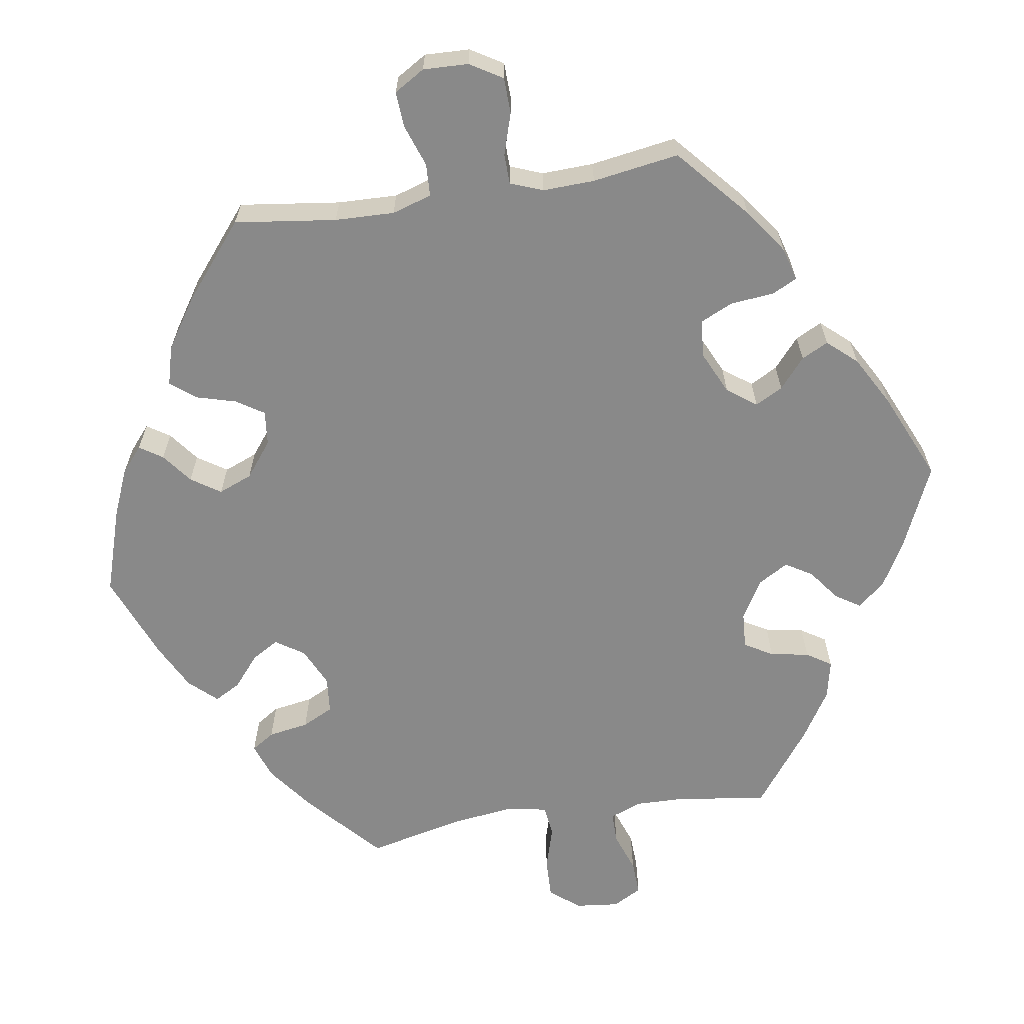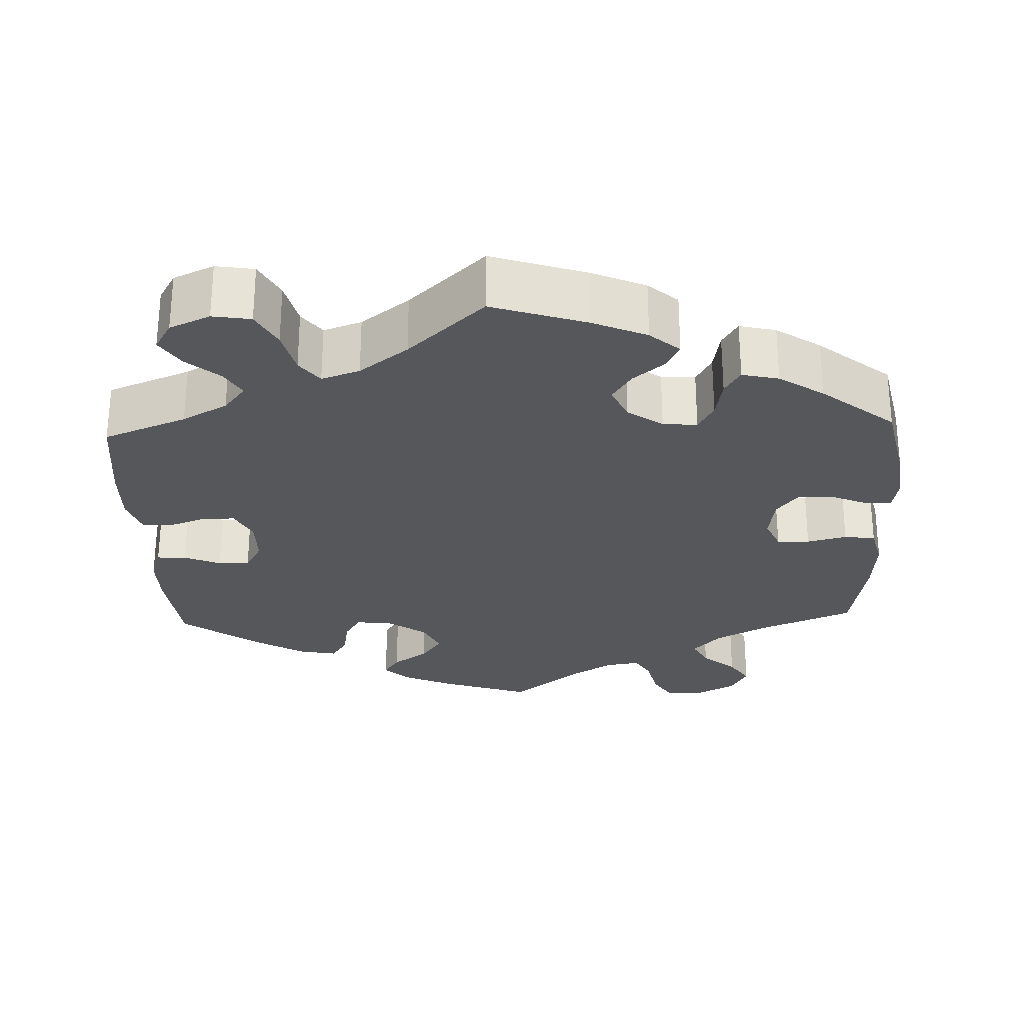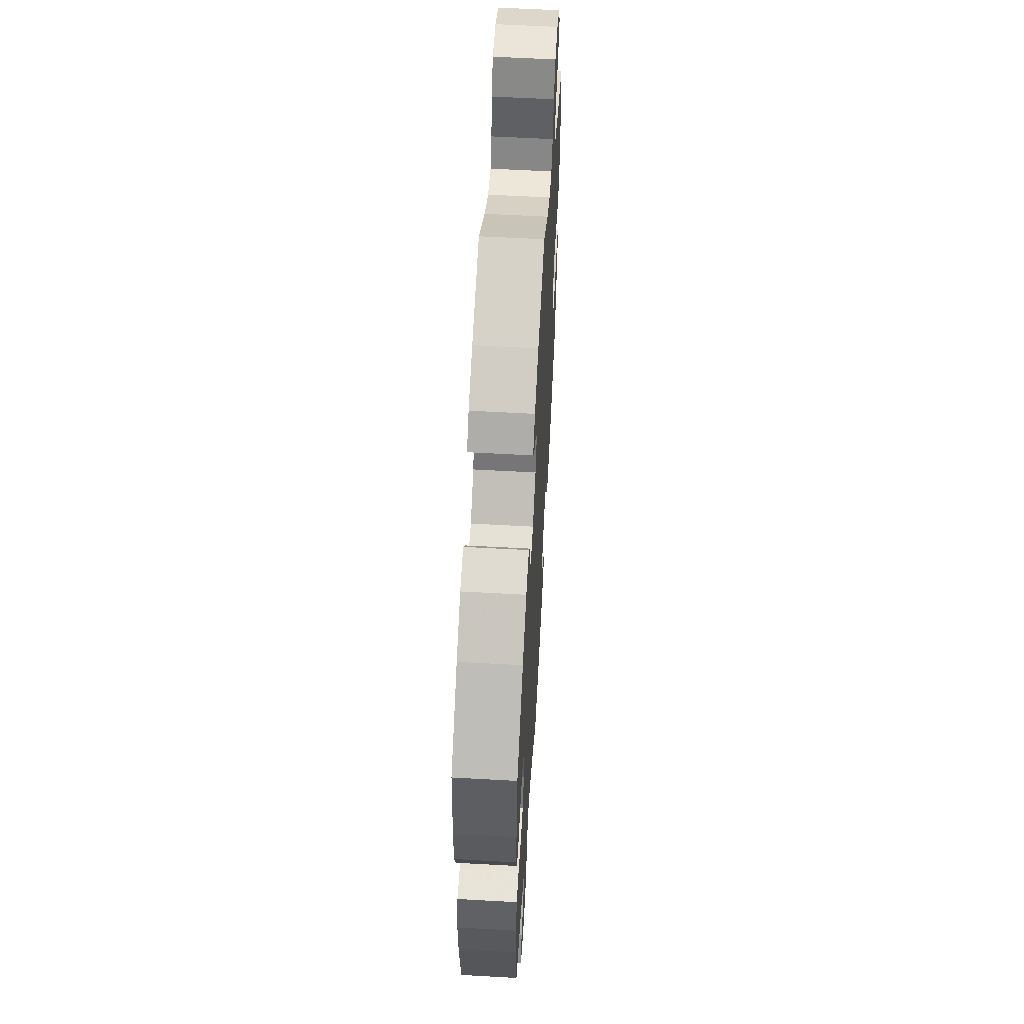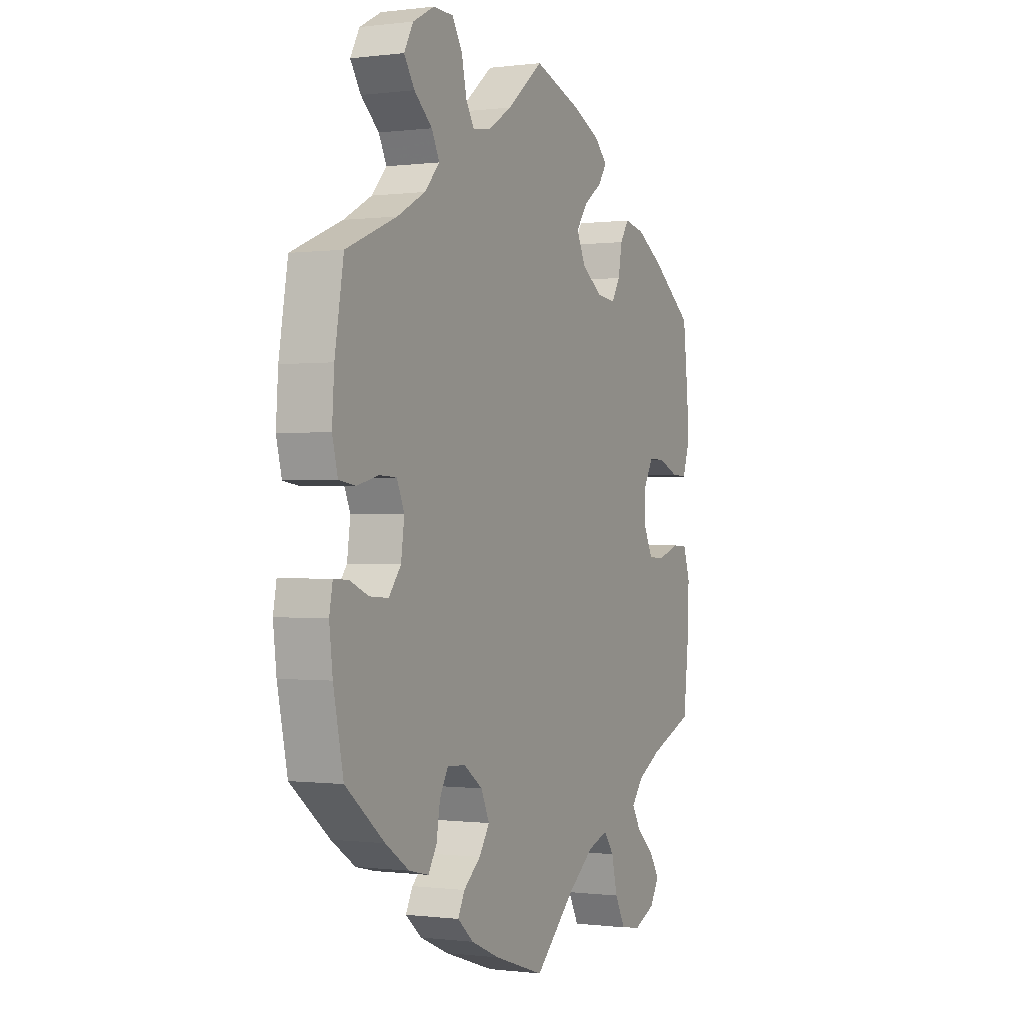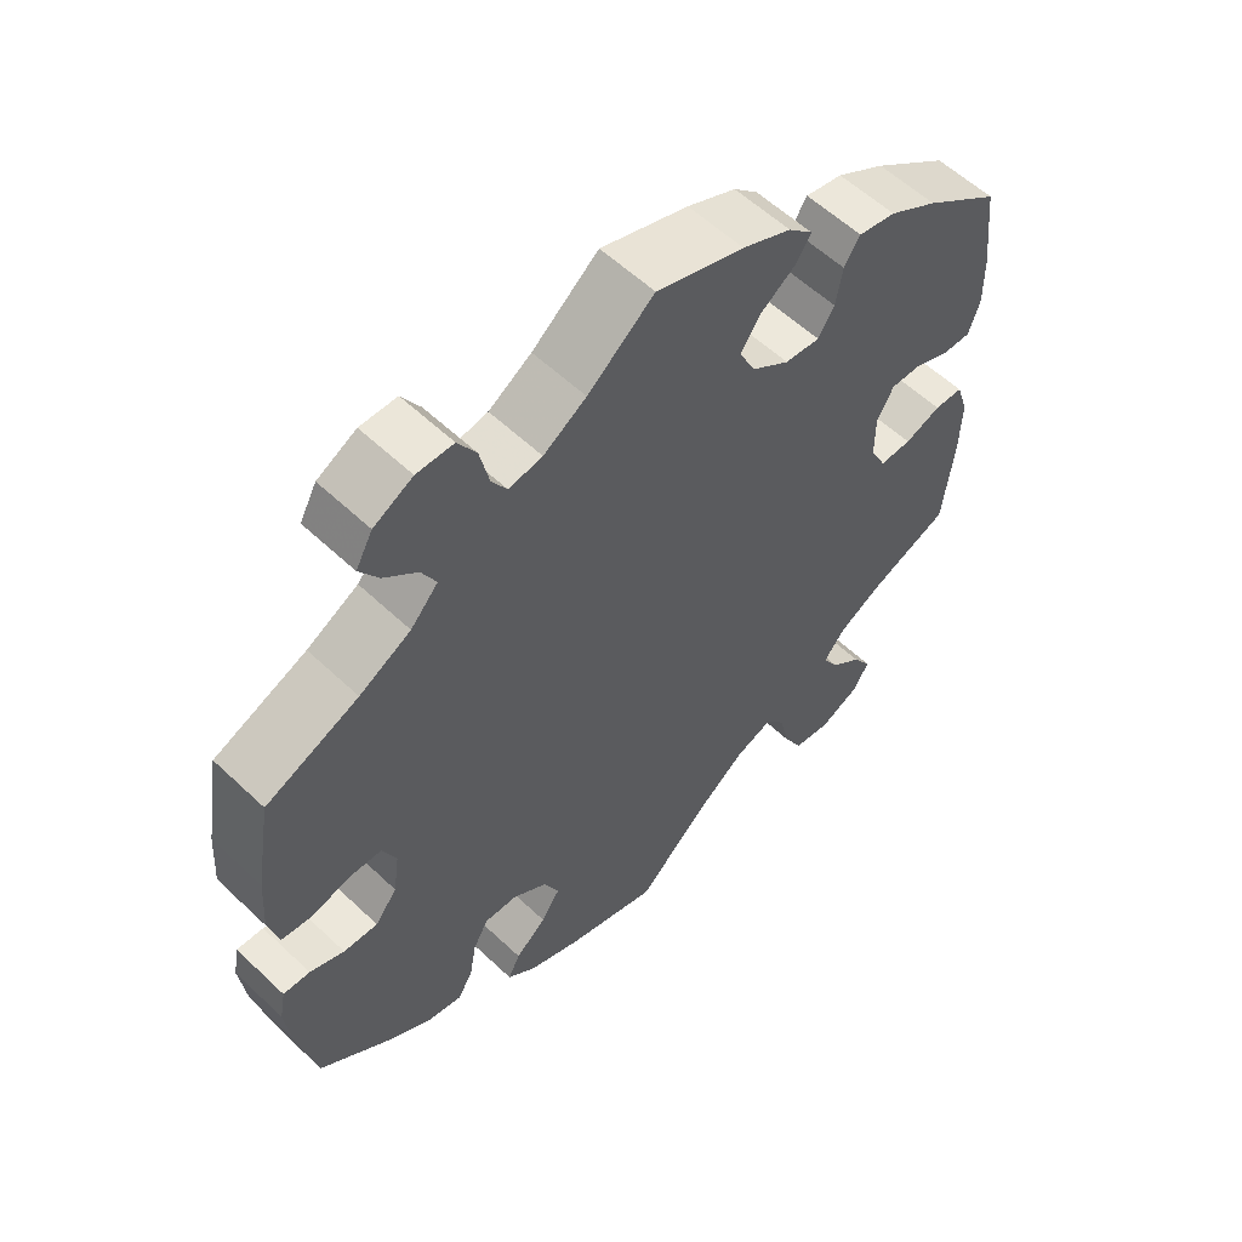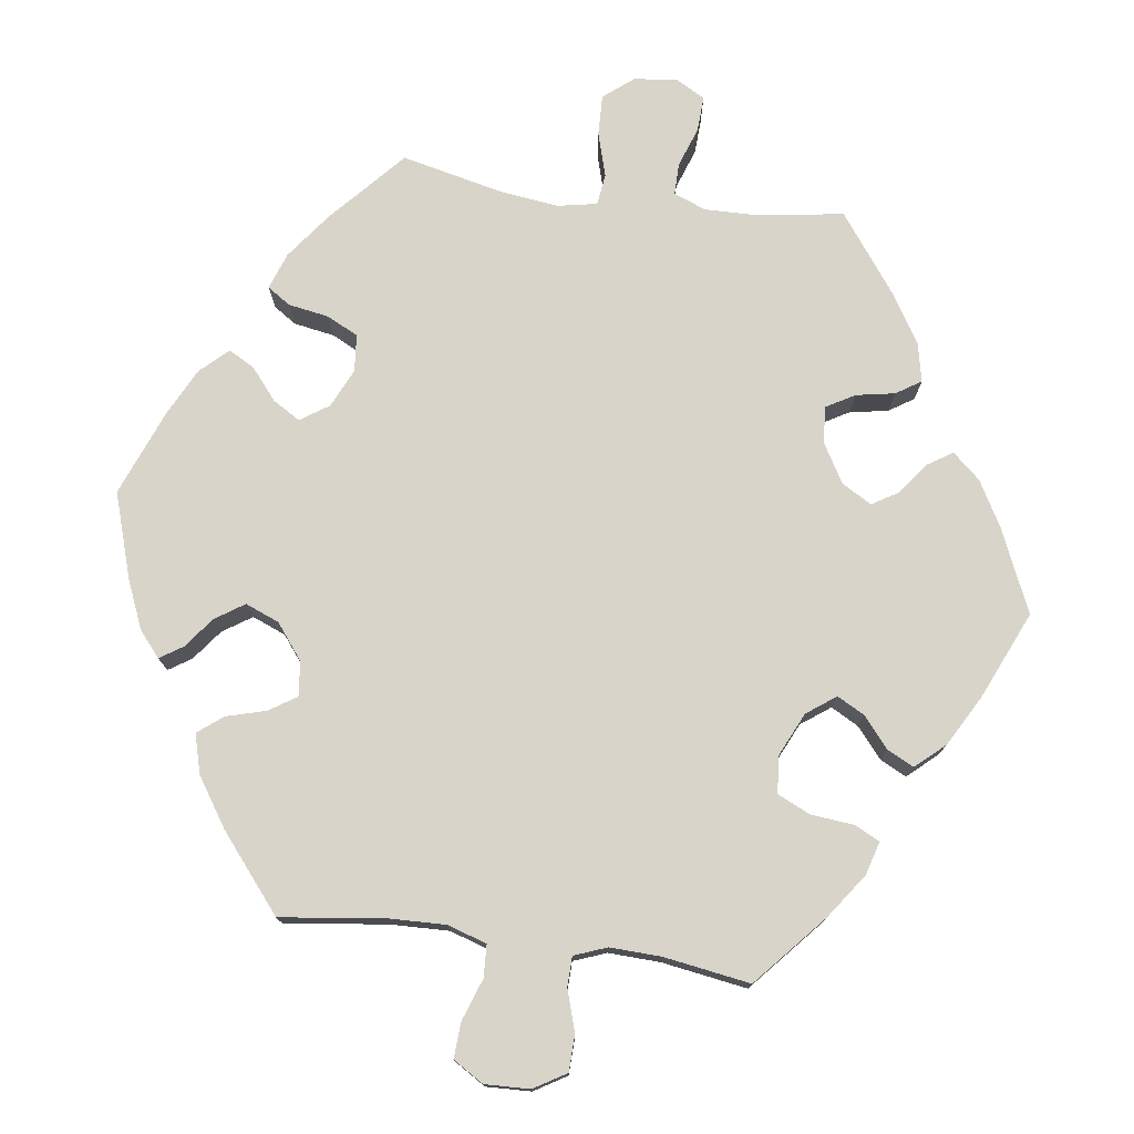
<metadata>
{"format":"obj","ext":"obj","renderer":"f3d","projection":"perspective","resolution":1024,"background":"white","views":[{"elev":-63.1,"azim":-21.0,"up":"+Y"},{"elev":-27.4,"azim":-177.8,"up":"+Y"},{"elev":58.3,"azim":93.3,"up":"+Z"},{"elev":-0.3,"azim":-64.4,"up":"+Z"},{"elev":57.6,"azim":-45.6,"up":"+Z"},{"elev":75.4,"azim":-22.1,"up":"+Y"}]}
</metadata>
<code>
v 0.513 0.07 0.173
v 0.514 0.07 0.106
v 0.499 0.07 0.061
v 0.461 0.07 0.063
v 0.414 0.07 0.083
v 0.374 0.07 0.084
v 0.352 0.07 0.045
v 0.352 0.07 -0.014
v 0.373 0.07 -0.056
v 0.415 0.07 -0.056
v 0.463 0.07 -0.039
v 0.501 0.07 -0.041
v 0.517 0.07 -0.09
v 0.515 0.07 -0.165
v 0.501 0.07 -0.289
v 0.394 0.07 -0.331
v 0.336 0.07 -0.363
v 0.308 0.07 -0.398
v 0.329 0.07 -0.434
v 0.371 0.07 -0.47
v 0.396 0.07 -0.509
v 0.374 0.07 -0.546
v 0.322 0.07 -0.569
v 0.273 0.07 -0.561
v 0.248 0.07 -0.514
v 0.234 0.07 -0.456
v 0.209 0.07 -0.423
v 0.16 0.07 -0.44
v 0.098 0.07 -0.487
v 0 0.07 -0.578
v -0.121 0.07 -0.538
v -0.19 0.07 -0.508
v -0.228 0.07 -0.475
v -0.212 0.07 -0.443
v -0.171 0.07 -0.409
v -0.146 0.07 -0.371
v -0.166 0.07 -0.327
v -0.211 0.07 -0.295
v -0.255 0.07 -0.292
v -0.275 0.07 -0.328
v -0.284 0.07 -0.38
v -0.304 0.07 -0.413
v -0.351 0.07 -0.402
v -0.408 0.07 -0.364
v -0.501 0.07 -0.289
v -0.525 0.07 -0.176
v -0.533 0.07 -0.109
v -0.525 0.07 -0.067
v -0.49 0.07 -0.069
v -0.445 0.07 -0.088
v -0.4 0.07 -0.091
v -0.371 0.07 -0.054
v -0.363 0.07 0.003
v -0.381 0.07 0.044
v -0.423 0.07 0.046
v -0.474 0.07 0.033
v -0.514 0.07 0.039
v -0.527 0.07 0.09
v -0.522 0.07 0.165
v -0.501 0.07 0.288
v -0.38 0.07 0.338
v -0.313 0.07 0.374
v -0.277 0.07 0.413
v -0.296 0.07 0.45
v -0.339 0.07 0.487
v -0.364 0.07 0.525
v -0.342 0.07 0.565
v -0.291 0.07 0.592
v -0.243 0.07 0.591
v -0.219 0.07 0.552
v -0.207 0.07 0.498
v -0.187 0.07 0.465
v -0.143 0.07 0.472
v -0.087 0.07 0.507
v 0 0.07 0.577
v 0.115 0.07 0.538
v 0.179 0.07 0.509
v 0.211 0.07 0.478
v 0.191 0.07 0.448
v 0.146 0.07 0.416
v 0.119 0.07 0.378
v 0.14 0.07 0.334
v 0.19 0.07 0.299
v 0.236 0.07 0.294
v 0.257 0.07 0.328
v 0.266 0.07 0.378
v 0.287 0.07 0.41
v 0.336 0.07 0.4
v 0.4 0.07 0.362
v 0.5 0.07 0.289
v 0.513 0 0.173
v 0.514 0 0.106
v 0.499 0 0.061
v 0.461 0 0.063
v 0.414 0 0.083
v 0.374 0 0.084
v 0.352 0 0.045
v 0.352 0 -0.014
v 0.373 0 -0.056
v 0.415 0 -0.056
v 0.463 0 -0.039
v 0.501 0 -0.041
v 0.517 0 -0.09
v 0.515 0 -0.165
v 0.501 0 -0.289
v 0.394 0 -0.331
v 0.336 0 -0.363
v 0.308 0 -0.398
v 0.329 0 -0.434
v 0.371 0 -0.47
v 0.396 0 -0.509
v 0.374 0 -0.546
v 0.322 0 -0.569
v 0.273 0 -0.561
v 0.248 0 -0.514
v 0.234 0 -0.456
v 0.209 0 -0.423
v 0.16 0 -0.44
v 0.098 0 -0.487
v 0 0 -0.578
v -0.121 0 -0.538
v -0.19 0 -0.508
v -0.228 0 -0.475
v -0.212 0 -0.443
v -0.171 0 -0.409
v -0.146 0 -0.371
v -0.166 0 -0.327
v -0.211 0 -0.295
v -0.255 0 -0.292
v -0.275 0 -0.328
v -0.284 0 -0.38
v -0.304 0 -0.413
v -0.351 0 -0.402
v -0.408 0 -0.364
v -0.501 0 -0.289
v -0.525 0 -0.176
v -0.533 0 -0.109
v -0.525 0 -0.067
v -0.49 0 -0.069
v -0.445 0 -0.088
v -0.4 0 -0.091
v -0.371 0 -0.054
v -0.363 0 0.003
v -0.381 0 0.044
v -0.423 0 0.046
v -0.474 0 0.033
v -0.514 0 0.039
v -0.527 0 0.09
v -0.522 0 0.165
v -0.501 0 0.288
v -0.38 0 0.338
v -0.313 0 0.374
v -0.277 0 0.413
v -0.296 0 0.45
v -0.339 0 0.487
v -0.364 0 0.525
v -0.342 0 0.565
v -0.291 0 0.592
v -0.243 0 0.591
v -0.219 0 0.552
v -0.207 0 0.498
v -0.187 0 0.465
v -0.143 0 0.472
v -0.087 0 0.507
v 0 0 0.577
v 0.115 0 0.538
v 0.179 0 0.509
v 0.211 0 0.478
v 0.191 0 0.448
v 0.146 0 0.416
v 0.119 0 0.378
v 0.14 0 0.334
v 0.19 0 0.299
v 0.236 0 0.294
v 0.257 0 0.328
v 0.266 0 0.378
v 0.287 0 0.41
v 0.336 0 0.4
v 0.4 0 0.362
v 0.5 0 0.289
f 85 86 87 88
f 84 85 88 89
f 77 78 79 80
f 77 80 81
f 74 75 76 77
f 73 74 77 81
f 72 73 81 82
f 68 69 70 71
f 68 71 72
f 67 68 72
f 64 65 66 67
f 63 64 67 72
f 62 63 72 82
f 58 59 60 61
f 55 56 57 58
f 54 55 58 61
f 53 54 61 62
f 47 48 49 50
f 47 50 51
f 46 47 51
f 45 46 51
f 44 45 51 52
f 40 41 42 43
f 39 40 43 44
f 32 33 34 35
f 32 35 36
f 29 30 31 32
f 28 29 32 36
f 27 28 36 37
f 23 24 25 26
f 23 26 27
f 22 23 27
f 19 20 21 22
f 18 19 22 27
f 17 18 27 37
f 13 14 15 16
f 10 11 12 13
f 9 10 13 16
f 8 9 16 17
f 2 3 4 5
f 2 5 6
f 1 2 6
f 84 89 90 1
f 53 62 82 83
f 39 44 52 53
f 38 39 53 83
f 7 8 17 37
f 6 7 37 38
f 83 84 1 6
f 6 38 83
f 178 177 176 175
f 179 178 175 174
f 170 169 168 167
f 171 170 167
f 167 166 165 164
f 171 167 164 163
f 172 171 163 162
f 161 160 159 158
f 162 161 158
f 162 158 157
f 157 156 155 154
f 162 157 154 153
f 172 162 153 152
f 151 150 149 148
f 148 147 146 145
f 151 148 145 144
f 152 151 144 143
f 140 139 138 137
f 141 140 137
f 141 137 136
f 141 136 135
f 142 141 135 134
f 133 132 131 130
f 134 133 130 129
f 125 124 123 122
f 126 125 122
f 122 121 120 119
f 126 122 119 118
f 127 126 118 117
f 116 115 114 113
f 117 116 113
f 117 113 112
f 112 111 110 109
f 117 112 109 108
f 127 117 108 107
f 106 105 104 103
f 103 102 101 100
f 106 103 100 99
f 107 106 99 98
f 95 94 93 92
f 96 95 92
f 96 92 91
f 91 180 179 174
f 173 172 152 143
f 143 142 134 129
f 173 143 129 128
f 127 107 98 97
f 128 127 97 96
f 96 91 174 173
f 173 128 96
f 1 91 92 2
f 2 92 93 3
f 3 93 94 4
f 4 94 95 5
f 5 95 96 6
f 6 96 97 7
f 7 97 98 8
f 8 98 99 9
f 9 99 100 10
f 10 100 101 11
f 11 101 102 12
f 12 102 103 13
f 13 103 104 14
f 14 104 105 15
f 15 105 106 16
f 16 106 107 17
f 17 107 108 18
f 18 108 109 19
f 19 109 110 20
f 20 110 111 21
f 21 111 112 22
f 22 112 113 23
f 23 113 114 24
f 24 114 115 25
f 25 115 116 26
f 26 116 117 27
f 27 117 118 28
f 28 118 119 29
f 29 119 120 30
f 30 120 121 31
f 31 121 122 32
f 32 122 123 33
f 33 123 124 34
f 34 124 125 35
f 35 125 126 36
f 36 126 127 37
f 37 127 128 38
f 38 128 129 39
f 39 129 130 40
f 40 130 131 41
f 41 131 132 42
f 42 132 133 43
f 43 133 134 44
f 44 134 135 45
f 45 135 136 46
f 46 136 137 47
f 47 137 138 48
f 48 138 139 49
f 49 139 140 50
f 50 140 141 51
f 51 141 142 52
f 52 142 143 53
f 53 143 144 54
f 54 144 145 55
f 55 145 146 56
f 56 146 147 57
f 57 147 148 58
f 58 148 149 59
f 59 149 150 60
f 60 150 151 61
f 61 151 152 62
f 62 152 153 63
f 63 153 154 64
f 64 154 155 65
f 65 155 156 66
f 66 156 157 67
f 67 157 158 68
f 68 158 159 69
f 69 159 160 70
f 70 160 161 71
f 71 161 162 72
f 72 162 163 73
f 73 163 164 74
f 74 164 165 75
f 75 165 166 76
f 76 166 167 77
f 77 167 168 78
f 78 168 169 79
f 79 169 170 80
f 80 170 171 81
f 81 171 172 82
f 82 172 173 83
f 83 173 174 84
f 84 174 175 85
f 85 175 176 86
f 86 176 177 87
f 87 177 178 88
f 88 178 179 89
f 89 179 180 90
f 90 180 91 1

</code>
